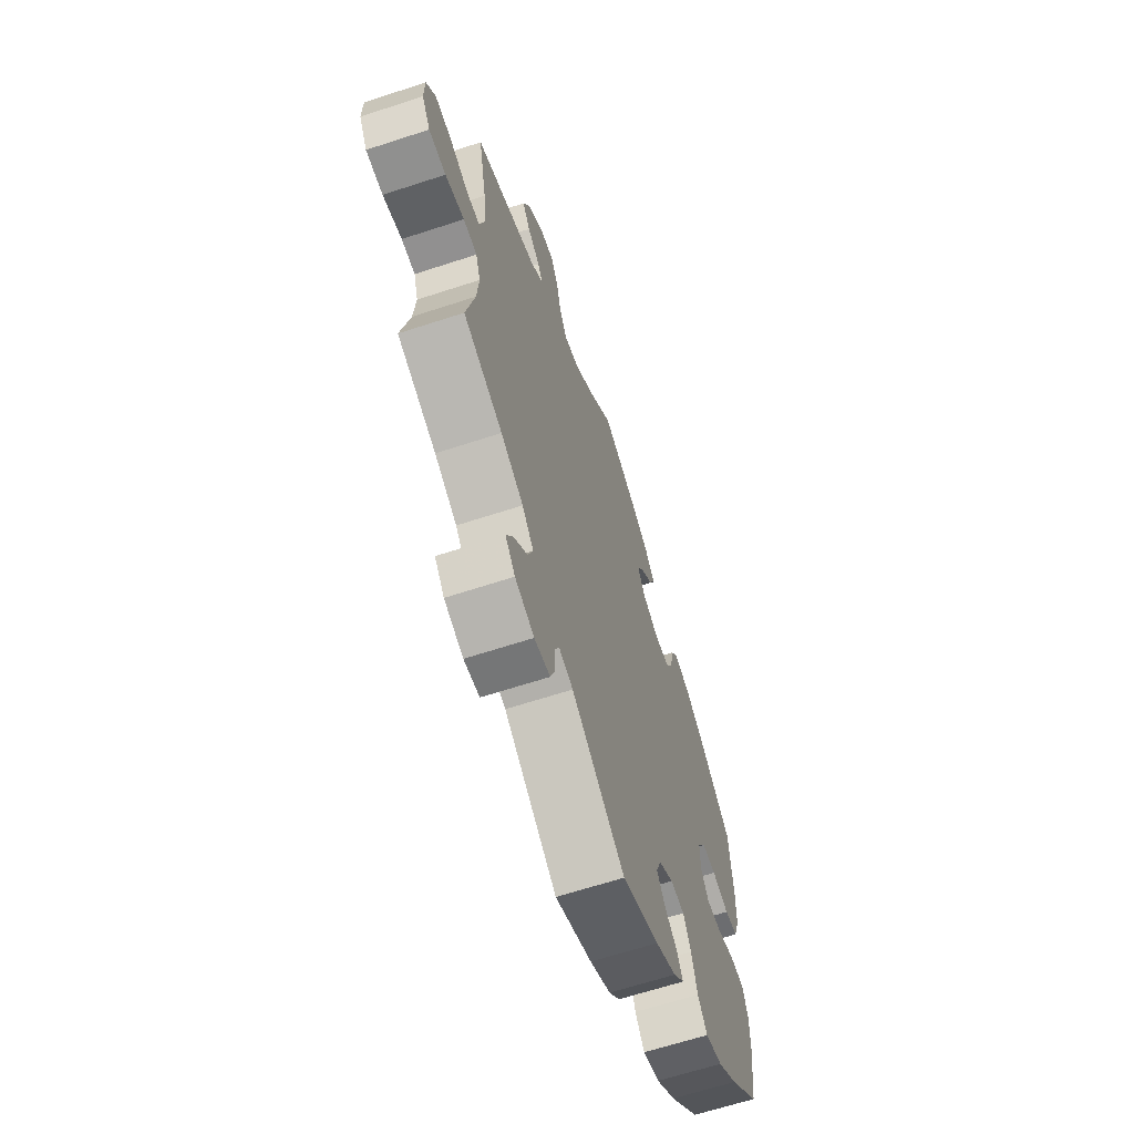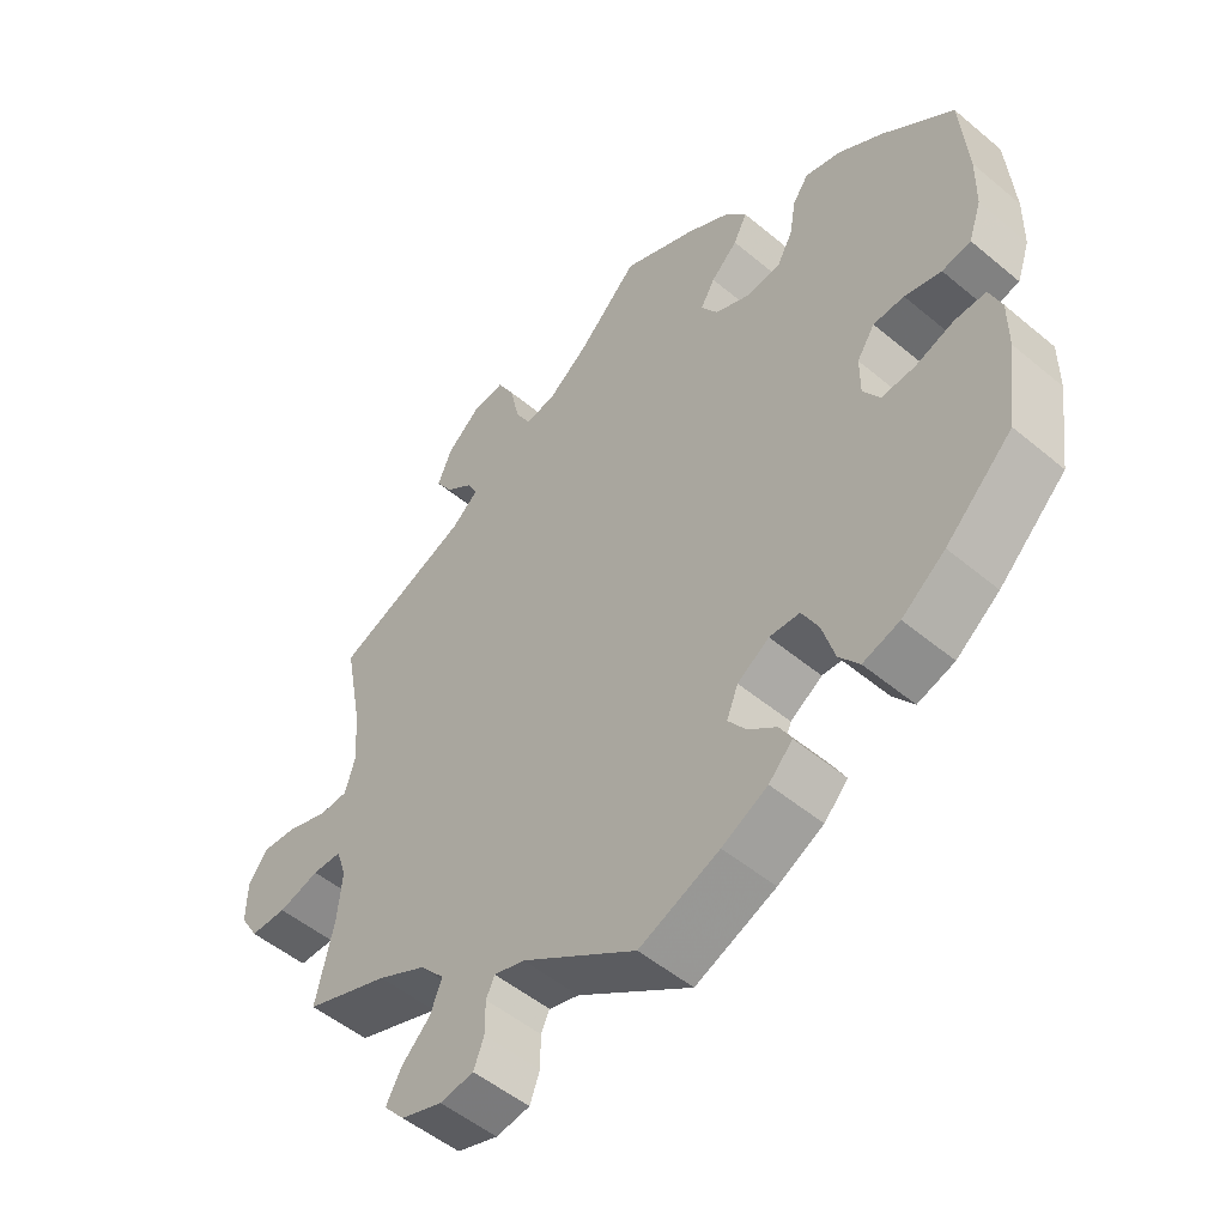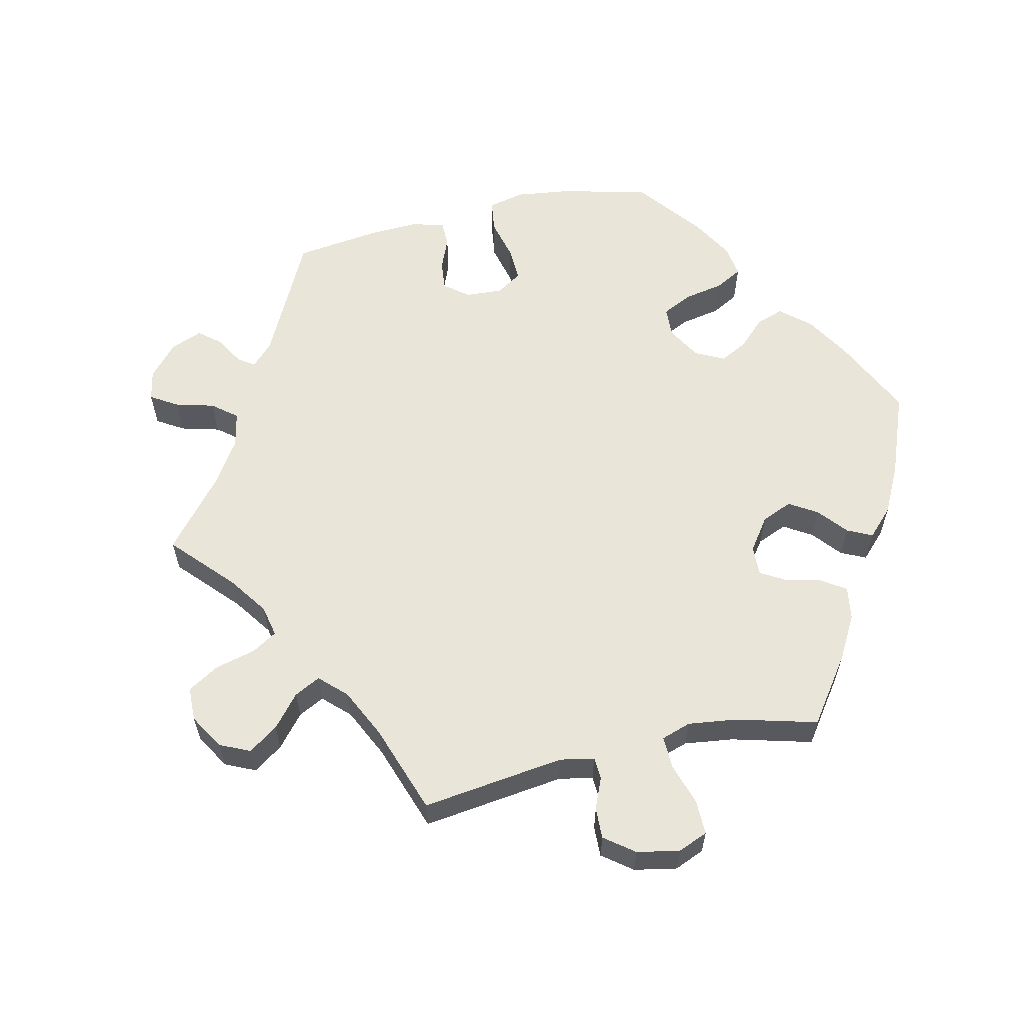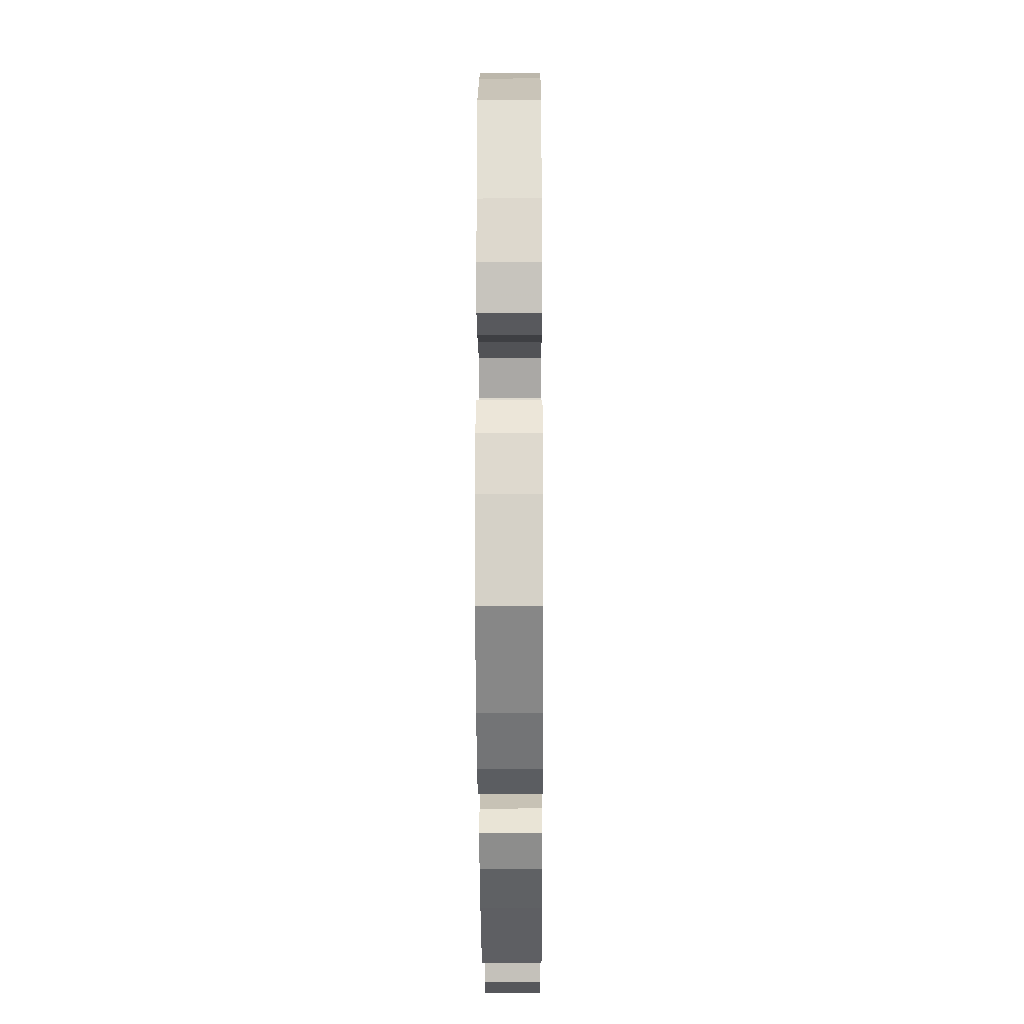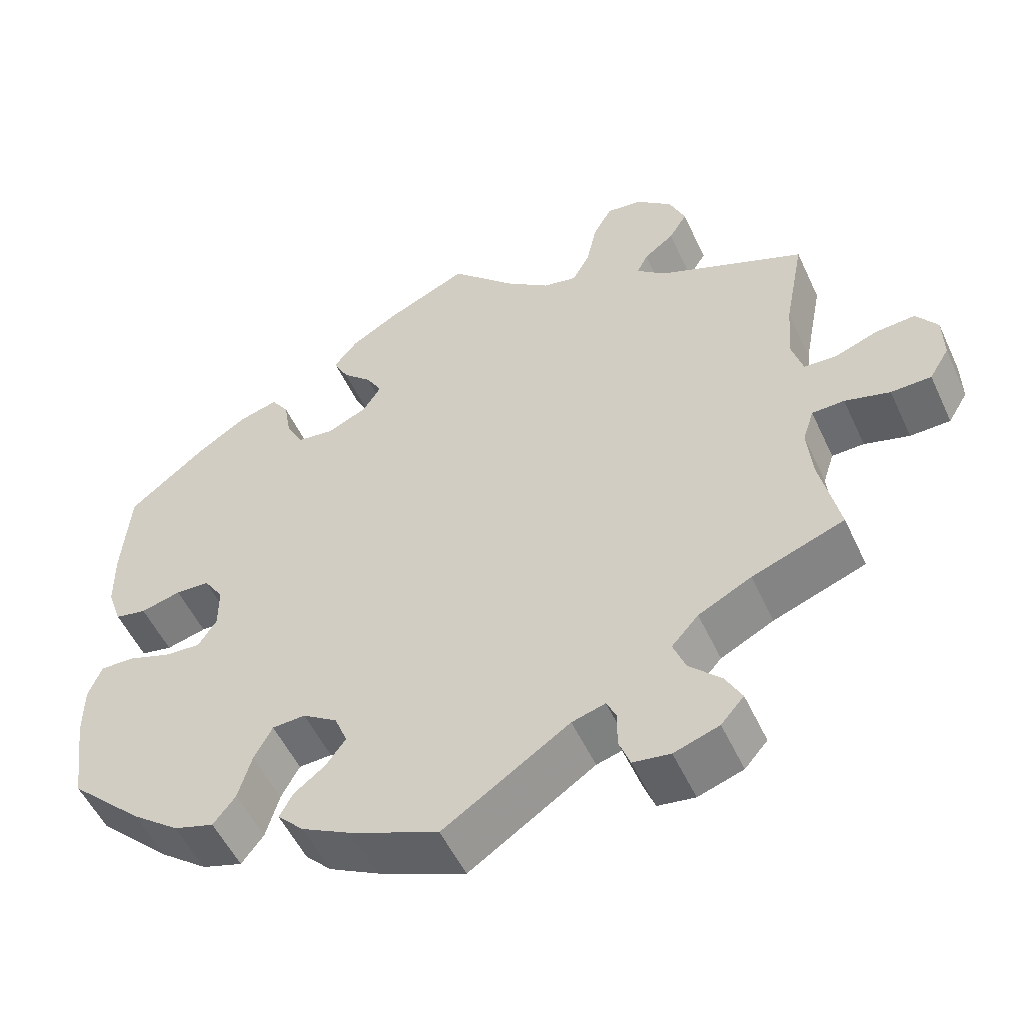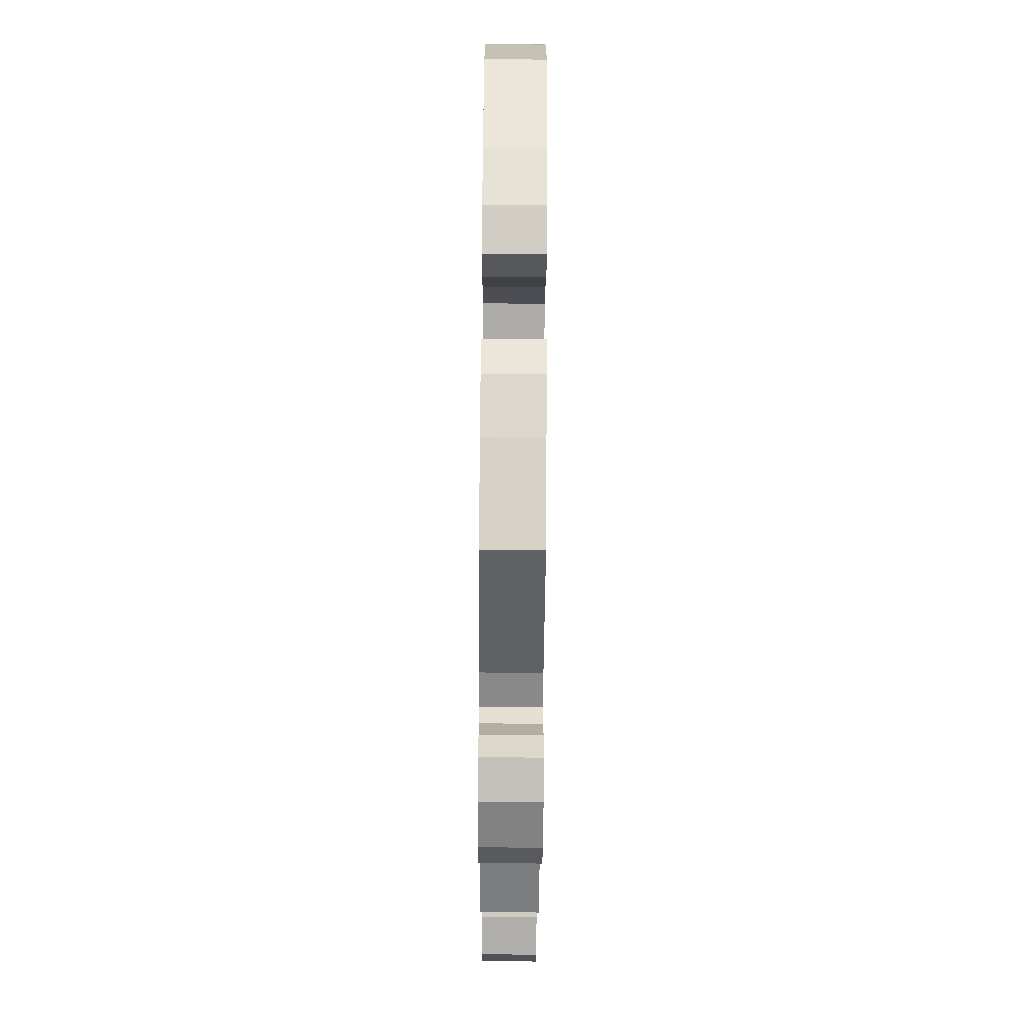
<metadata>
{"format":"obj","ext":"obj","renderer":"f3d","projection":"perspective","resolution":1024,"background":"white","views":[{"elev":-64.5,"azim":-71.7,"up":"+Z"},{"elev":-51.5,"azim":47.8,"up":"+Z"},{"elev":59.7,"azim":-42.9,"up":"+Y"},{"elev":-18.6,"azim":90.3,"up":"+Z"},{"elev":-53.0,"azim":-155.5,"up":"+Z"},{"elev":-79.2,"azim":89.6,"up":"+Z"}]}
</metadata>
<code>
v 0.51 0.07 0.165
v 0.509 0.07 0.091
v 0.491 0.07 0.039
v 0.451 0.07 0.031
v 0.4 0.07 0.044
v 0.357 0.07 0.042
v 0.332 0.07 0.004
v 0.332 0.07 -0.05
v 0.355 0.07 -0.086
v 0.401 0.07 -0.083
v 0.456 0.07 -0.064
v 0.499 0.07 -0.063
v 0.516 0.07 -0.106
v 0.516 0.07 -0.173
v 0.5 0.07 -0.289
v 0.407 0.07 -0.378
v 0.347 0.07 -0.424
v 0.296 0.07 -0.44
v 0.268 0.07 -0.404
v 0.251 0.07 -0.346
v 0.228 0.07 -0.303
v 0.186 0.07 -0.301
v 0.142 0.07 -0.33
v 0.126 0.07 -0.37
v 0.151 0.07 -0.404
v 0.19 0.07 -0.434
v 0.207 0.07 -0.465
v 0.174 0.07 -0.499
v 0.111 0.07 -0.532
v 0 0.07 -0.578
v -0.159 0.07 -0.473
v -0.201 0.07 -0.461
v -0.213 0.07 -0.486
v -0.213 0.07 -0.532
v -0.227 0.07 -0.569
v -0.274 0.07 -0.576
v -0.331 0.07 -0.557
v -0.36 0.07 -0.524
v -0.339 0.07 -0.485
v -0.299 0.07 -0.445
v -0.283 0.07 -0.404
v -0.317 0.07 -0.366
v -0.384 0.07 -0.332
v -0.501 0.07 -0.289
v -0.476 0.07 -0.177
v -0.47 0.07 -0.11
v -0.484 0.07 -0.067
v -0.525 0.07 -0.066
v -0.582 0.07 -0.082
v -0.633 0.07 -0.081
v -0.658 0.07 -0.04
v -0.657 0.07 0.017
v -0.63 0.07 0.055
v -0.58 0.07 0.051
v -0.525 0.07 0.031
v -0.484 0.07 0.033
v -0.47 0.07 0.082
v -0.476 0.07 0.159
v -0.501 0.07 0.289
v -0.314 0.07 0.367
v -0.277 0.07 0.399
v -0.291 0.07 0.427
v -0.329 0.07 0.456
v -0.352 0.07 0.493
v -0.332 0.07 0.541
v -0.286 0.07 0.581
v -0.241 0.07 0.587
v -0.217 0.07 0.544
v -0.204 0.07 0.484
v -0.182 0.07 0.444
v -0.139 0.07 0.453
v -0.084 0.07 0.495
v -0.001 0.07 0.578
v 0.103 0.07 0.531
v 0.162 0.07 0.496
v 0.192 0.07 0.459
v 0.173 0.07 0.421
v 0.136 0.07 0.386
v 0.116 0.07 0.351
v 0.139 0.07 0.315
v 0.19 0.07 0.292
v 0.236 0.07 0.298
v 0.258 0.07 0.339
v 0.267 0.07 0.391
v 0.289 0.07 0.423
v 0.339 0.07 0.409
v 0.402 0.07 0.368
v 0.5 0.07 0.289
v 0.51 0 0.165
v 0.509 0 0.091
v 0.491 0 0.039
v 0.451 0 0.031
v 0.4 0 0.044
v 0.357 0 0.042
v 0.332 0 0.004
v 0.332 0 -0.05
v 0.355 0 -0.086
v 0.401 0 -0.083
v 0.456 0 -0.064
v 0.499 0 -0.063
v 0.516 0 -0.106
v 0.516 0 -0.173
v 0.5 0 -0.289
v 0.407 0 -0.378
v 0.347 0 -0.424
v 0.296 0 -0.44
v 0.268 0 -0.404
v 0.251 0 -0.346
v 0.228 0 -0.303
v 0.186 0 -0.301
v 0.142 0 -0.33
v 0.126 0 -0.37
v 0.151 0 -0.404
v 0.19 0 -0.434
v 0.207 0 -0.465
v 0.174 0 -0.499
v 0.111 0 -0.532
v 0 0 -0.578
v -0.159 0 -0.473
v -0.201 0 -0.461
v -0.213 0 -0.486
v -0.213 0 -0.532
v -0.227 0 -0.569
v -0.274 0 -0.576
v -0.331 0 -0.557
v -0.36 0 -0.524
v -0.339 0 -0.485
v -0.299 0 -0.445
v -0.283 0 -0.404
v -0.317 0 -0.366
v -0.384 0 -0.332
v -0.501 0 -0.289
v -0.476 0 -0.177
v -0.47 0 -0.11
v -0.484 0 -0.067
v -0.525 0 -0.066
v -0.582 0 -0.082
v -0.633 0 -0.081
v -0.658 0 -0.04
v -0.657 0 0.017
v -0.63 0 0.055
v -0.58 0 0.051
v -0.525 0 0.031
v -0.484 0 0.033
v -0.47 0 0.082
v -0.476 0 0.159
v -0.501 0 0.289
v -0.314 0 0.367
v -0.277 0 0.399
v -0.291 0 0.427
v -0.329 0 0.456
v -0.352 0 0.493
v -0.332 0 0.541
v -0.286 0 0.581
v -0.241 0 0.587
v -0.217 0 0.544
v -0.204 0 0.484
v -0.182 0 0.444
v -0.139 0 0.453
v -0.084 0 0.495
v -0.001 0 0.578
v 0.103 0 0.531
v 0.162 0 0.496
v 0.192 0 0.459
v 0.173 0 0.421
v 0.136 0 0.386
v 0.116 0 0.351
v 0.139 0 0.315
v 0.19 0 0.292
v 0.236 0 0.298
v 0.258 0 0.339
v 0.267 0 0.391
v 0.289 0 0.423
v 0.339 0 0.409
v 0.402 0 0.368
v 0.5 0 0.289
f 83 84 85 86
f 82 83 86 87
f 75 76 77 78
f 75 78 79
f 72 73 74 75
f 71 72 75 79
f 70 71 79 80
f 66 67 68 69
f 66 69 70
f 65 66 70
f 62 63 64 65
f 61 62 65 70
f 60 61 70 80
f 58 59 60 80
f 52 53 54 55
f 52 55 56
f 51 52 56
f 48 49 50 51
f 47 48 51 56
f 46 47 56 57
f 43 44 45
f 42 43 45 46
f 41 42 46 57
f 37 38 39 40
f 37 40 41
f 36 37 41
f 33 34 35 36
f 32 33 36 41
f 31 32 41 57
f 25 26 27 28
f 24 25 28 29
f 17 18 19 20
f 17 20 21
f 16 17 21
f 15 16 21
f 14 15 21 22
f 10 11 12 13
f 9 10 13 14
f 2 3 4 5
f 2 5 6
f 1 2 6
f 82 87 88 1
f 57 58 80 81
f 24 29 30 31
f 23 24 31 57
f 22 23 57 81
f 9 14 22
f 8 9 22
f 7 8 22 81
f 81 82 1 6
f 6 7 81
f 174 173 172 171
f 175 174 171 170
f 166 165 164 163
f 167 166 163
f 163 162 161 160
f 167 163 160 159
f 168 167 159 158
f 157 156 155 154
f 158 157 154
f 158 154 153
f 153 152 151 150
f 158 153 150 149
f 168 158 149 148
f 168 148 147 146
f 143 142 141 140
f 144 143 140
f 144 140 139
f 139 138 137 136
f 144 139 136 135
f 145 144 135 134
f 133 132 131
f 134 133 131 130
f 145 134 130 129
f 128 127 126 125
f 129 128 125
f 129 125 124
f 124 123 122 121
f 129 124 121 120
f 145 129 120 119
f 116 115 114 113
f 117 116 113 112
f 108 107 106 105
f 109 108 105
f 109 105 104
f 109 104 103
f 110 109 103 102
f 101 100 99 98
f 102 101 98 97
f 93 92 91 90
f 94 93 90
f 94 90 89
f 89 176 175 170
f 169 168 146 145
f 119 118 117 112
f 145 119 112 111
f 169 145 111 110
f 110 102 97
f 110 97 96
f 169 110 96 95
f 94 89 170 169
f 169 95 94
f 1 89 90 2
f 2 90 91 3
f 3 91 92 4
f 4 92 93 5
f 5 93 94 6
f 6 94 95 7
f 7 95 96 8
f 8 96 97 9
f 9 97 98 10
f 10 98 99 11
f 11 99 100 12
f 12 100 101 13
f 13 101 102 14
f 14 102 103 15
f 15 103 104 16
f 16 104 105 17
f 17 105 106 18
f 18 106 107 19
f 19 107 108 20
f 20 108 109 21
f 21 109 110 22
f 22 110 111 23
f 23 111 112 24
f 24 112 113 25
f 25 113 114 26
f 26 114 115 27
f 27 115 116 28
f 28 116 117 29
f 29 117 118 30
f 30 118 119 31
f 31 119 120 32
f 32 120 121 33
f 33 121 122 34
f 34 122 123 35
f 35 123 124 36
f 36 124 125 37
f 37 125 126 38
f 38 126 127 39
f 39 127 128 40
f 40 128 129 41
f 41 129 130 42
f 42 130 131 43
f 43 131 132 44
f 44 132 133 45
f 45 133 134 46
f 46 134 135 47
f 47 135 136 48
f 48 136 137 49
f 49 137 138 50
f 50 138 139 51
f 51 139 140 52
f 52 140 141 53
f 53 141 142 54
f 54 142 143 55
f 55 143 144 56
f 56 144 145 57
f 57 145 146 58
f 58 146 147 59
f 59 147 148 60
f 60 148 149 61
f 61 149 150 62
f 62 150 151 63
f 63 151 152 64
f 64 152 153 65
f 65 153 154 66
f 66 154 155 67
f 67 155 156 68
f 68 156 157 69
f 69 157 158 70
f 70 158 159 71
f 71 159 160 72
f 72 160 161 73
f 73 161 162 74
f 74 162 163 75
f 75 163 164 76
f 76 164 165 77
f 77 165 166 78
f 78 166 167 79
f 79 167 168 80
f 80 168 169 81
f 81 169 170 82
f 82 170 171 83
f 83 171 172 84
f 84 172 173 85
f 85 173 174 86
f 86 174 175 87
f 87 175 176 88
f 88 176 89 1

</code>
